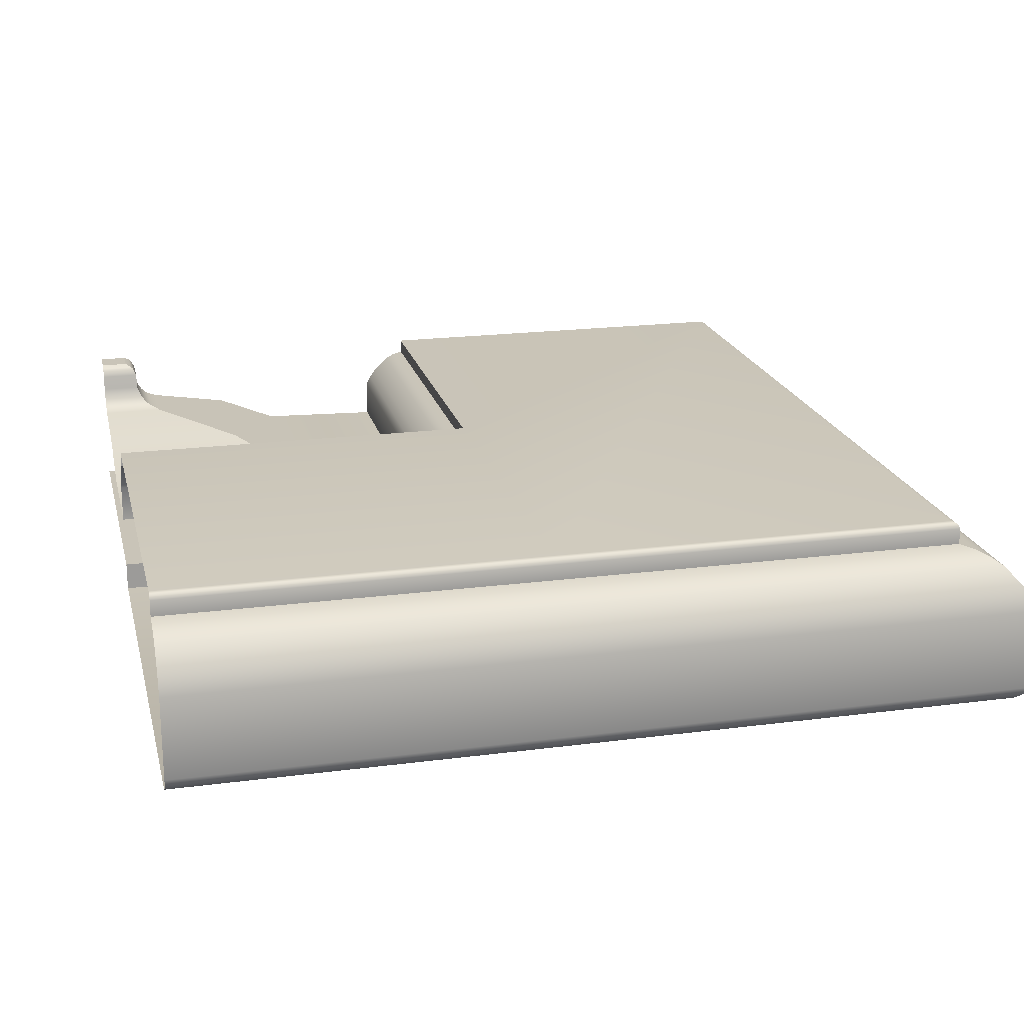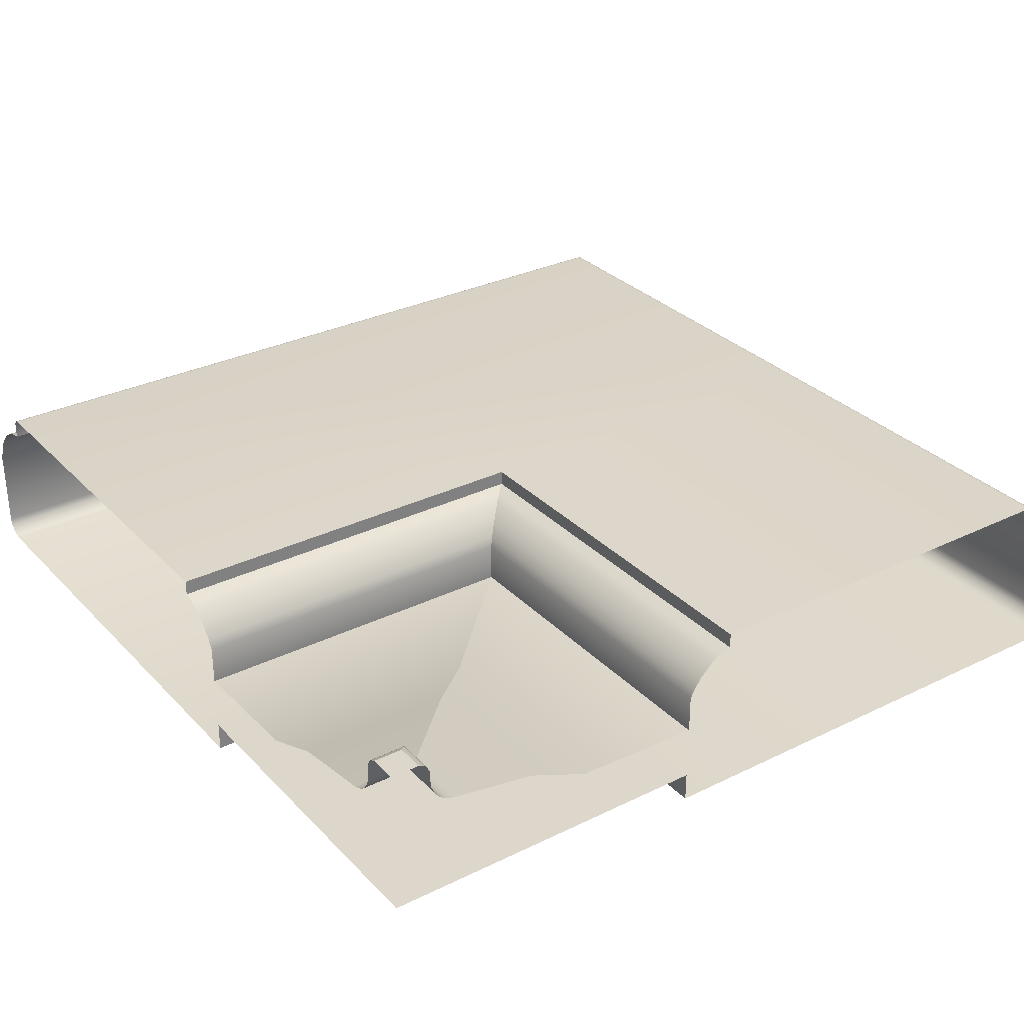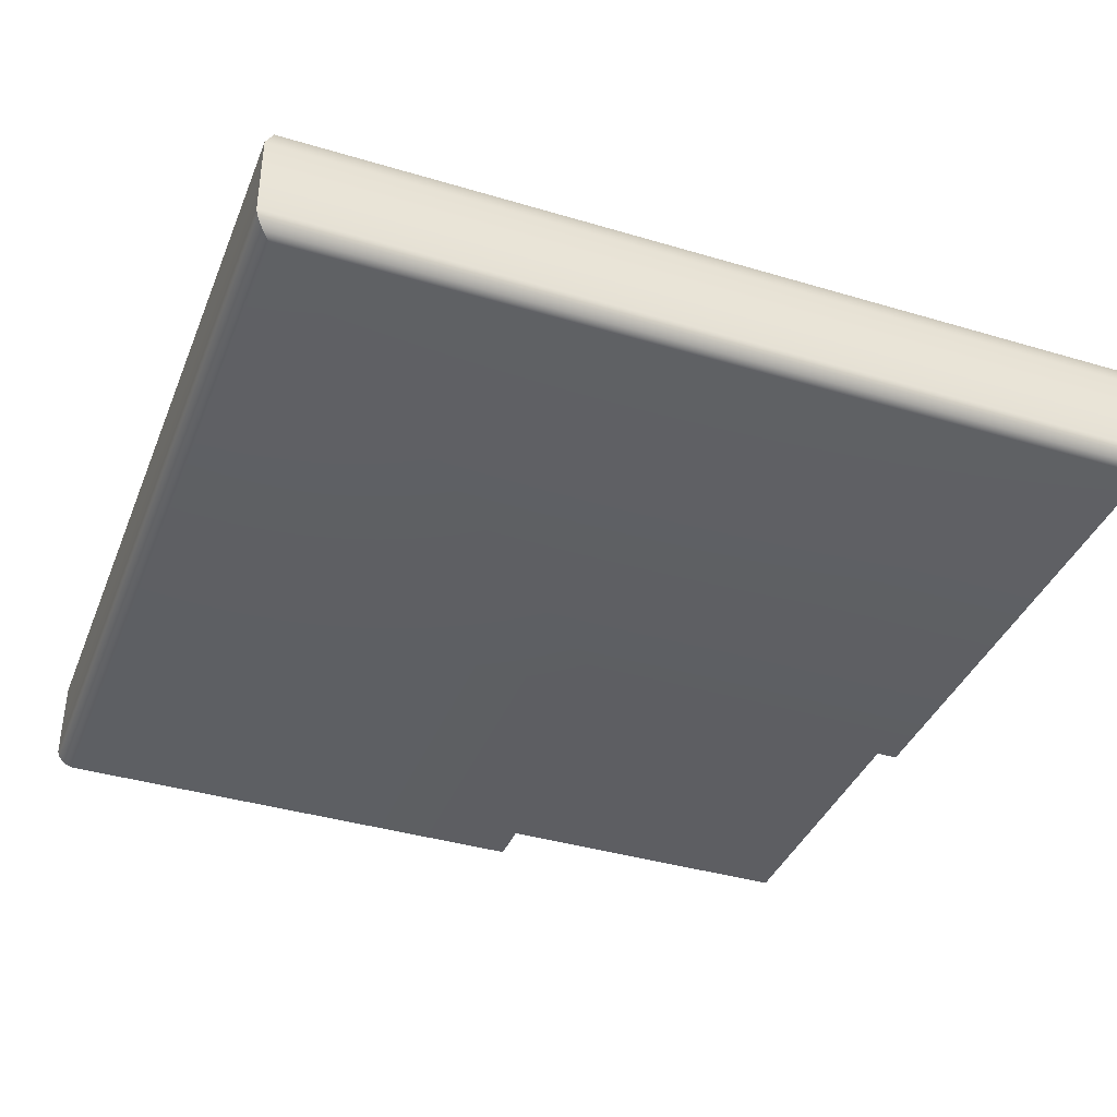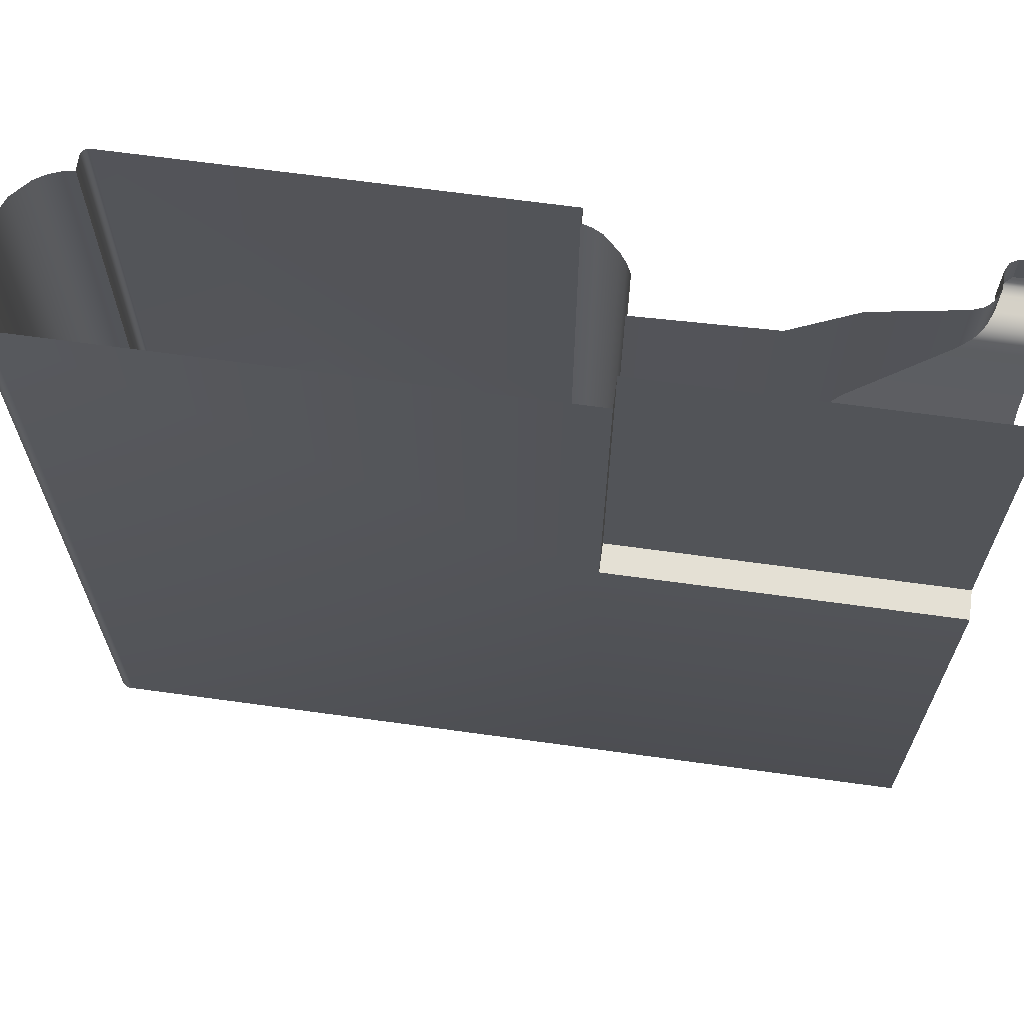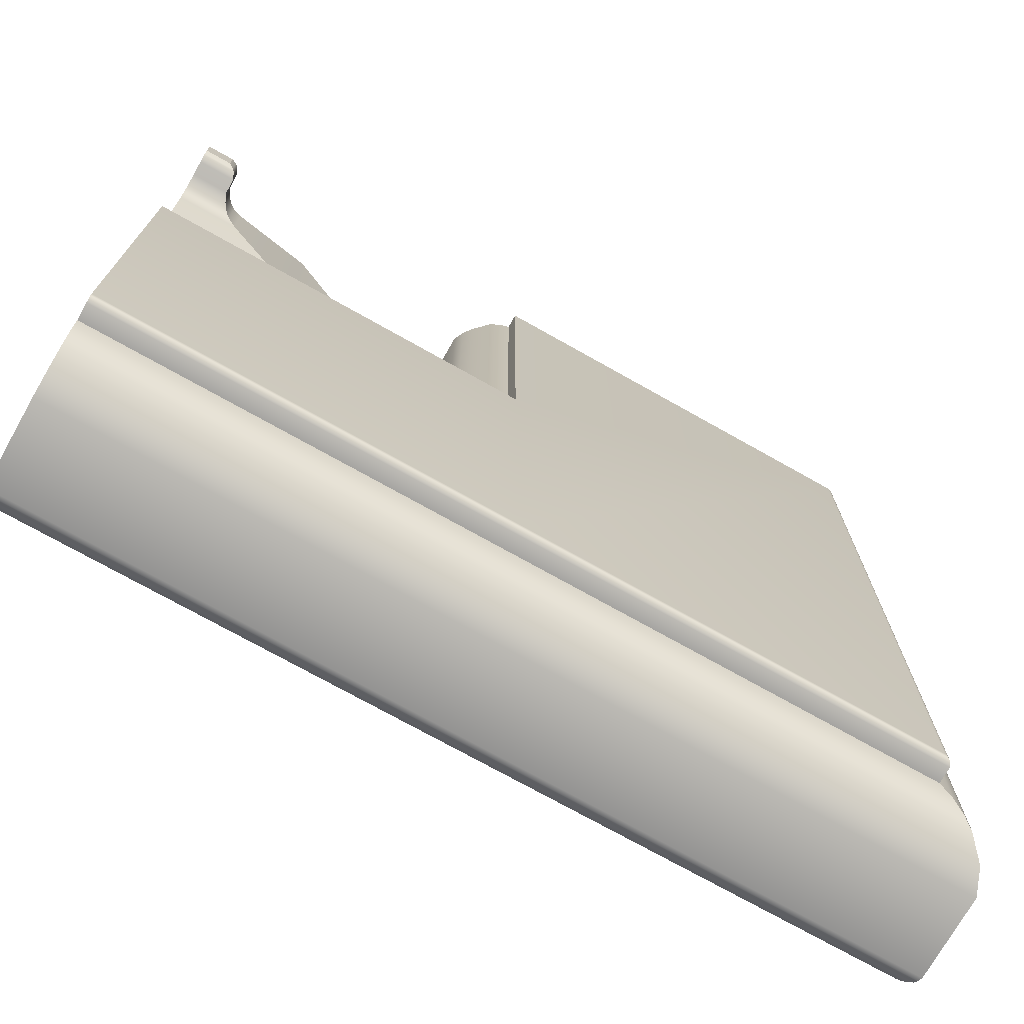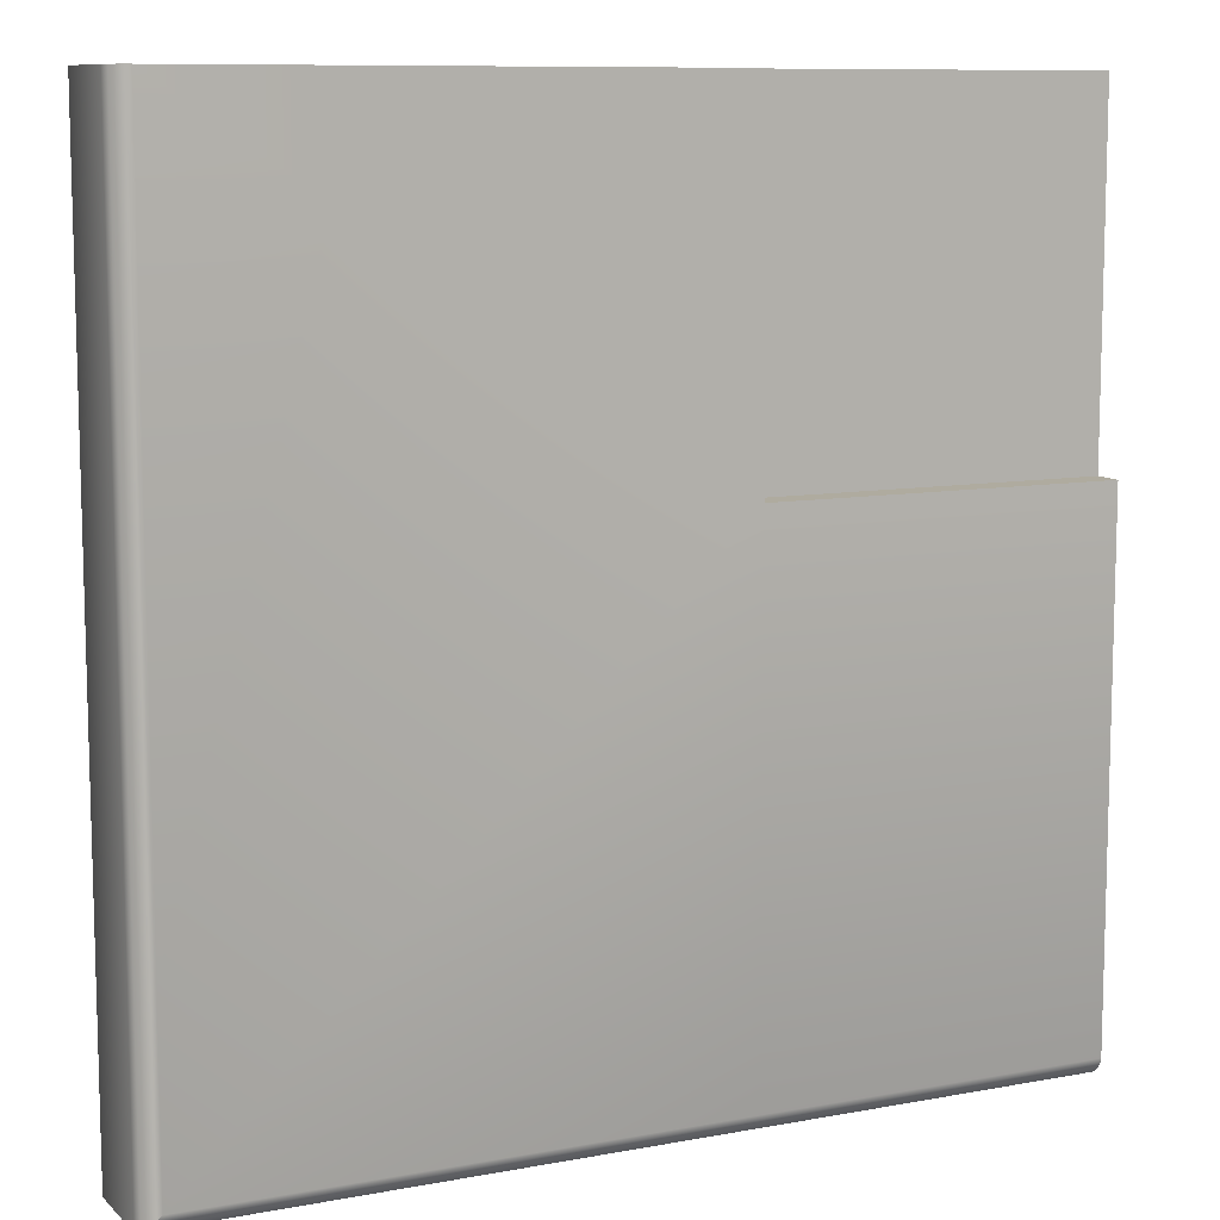
<metadata>
{"format":"obj","ext":"obj","renderer":"f3d","projection":"perspective","resolution":1024,"background":"white","views":[{"elev":20.1,"azim":-13.5,"up":"+Z"},{"elev":30.8,"azim":-125.1,"up":"+Z"},{"elev":-38.8,"azim":69.4,"up":"+Z"},{"elev":66.2,"azim":-172.1,"up":"+Y"},{"elev":-73.3,"azim":-29.4,"up":"+Y"},{"elev":9.7,"azim":154.2,"up":"+Y"}]}
</metadata>
<code>
o LB_11_BR1/LB_11_BR/mesh16/mesh16-geometry#mesh16-geometry
v 0.5994 -0.3848 0.301
v 0.5987 -0.3752 0.3019
v 0.5987 -0.3841 0.3019
v 0.5994 -0.3752 0.301
v 0.5979 -0.3752 0.3038
v 0.5898 -0.3841 0.3019
v 0.6001 -0.3855 0.3003
v 0.5979 -0.3833 0.3038
v 0.5898 -0.3848 0.301
v 0.5898 -0.3833 0.3038
v 0.6001 -0.3752 0.3003
v 0.5979 -0.3752 0.3071
v 0.601 -0.3752 0.2997
v 0.5898 -0.3855 0.3003
v 0.5979 -0.3833 0.3071
v 0.5898 -0.3833 0.3071
v 0.601 -0.3863 0.2997
v 0.5898 -0.3863 0.2997
v 0.5971 -0.3752 0.3086
v 0.603 -0.3752 0.299
v 0.5971 -0.3825 0.3086
v 0.5898 -0.3825 0.3086
v 0.5898 -0.3883 0.299
v 0.603 -0.3883 0.299
v 0.5966 -0.382 0.309
v 0.6201 -0.3752 0.2963
v 0.5966 -0.3752 0.309
v 0.5898 -0.4055 0.2963
v 0.6201 -0.4055 0.2963
v 0.5955 -0.3809 0.3095
v 0.5898 -0.382 0.309
v 0.6328 -0.3752 0.291
v 0.5955 -0.3752 0.3095
v 0.5898 -0.4181 0.291
v 0.6328 -0.4181 0.291
v 0.5898 -0.3809 0.3095
v 0.6585 -0.3752 0.2903
v 0.5898 -0.3752 0.3095
v 0.5898 -0.4439 0.2903
v 0.6585 -0.4439 0.2903
v 0.6585 -0.3752 0.298
v 0.6585 -0.4439 0.298
v 0.5898 -0.4439 0.298
v 0.6595 -0.3752 0.3
v 0.6595 -0.4449 0.3
v 0.5898 -0.4449 0.3
v 0.6609 -0.3752 0.3019
v 0.6609 -0.4463 0.3019
v 0.5898 -0.4463 0.3019
v 0.664 -0.3752 0.3049
v 0.5898 -0.4493 0.3049
v 0.664 -0.4493 0.3049
v 0.6659 -0.3752 0.3059
v 0.5898 -0.4513 0.3059
v 0.6659 -0.4513 0.3059
v 0.6679 -0.3752 0.3064
v 0.5898 -0.4533 0.3064
v 0.6679 -0.4533 0.3064
v 0.668 -0.3752 0.3094
v 0.668 -0.4533 0.3094
v 0.5898 -0.4533 0.3094
v 0.7514 -0.3752 0.3094
v 0.5898 -0.5367 0.3094
v 0.668 -0.5367 0.3094
v 0.7514 -0.5367 0.3094
v 0.6674 -0.5373 0.3094
v 0.7519 -0.3752 0.3094
v 0.5898 -0.5373 0.3094
v 0.7519 -0.5373 0.3094
v 0.5898 -0.5376 0.3092
v 0.7522 -0.5376 0.3092
v 0.7522 -0.3752 0.3092
v 0.6671 -0.5376 0.3092
v 0.6667 -0.538 0.3089
v 0.7526 -0.538 0.3089
v 0.5898 -0.538 0.3089
v 0.7526 -0.3752 0.3089
v 0.6666 -0.5381 0.3087
v 0.7527 -0.5381 0.3087
v 0.5898 -0.5381 0.3087
v 0.7527 -0.3752 0.3087
v 0.6664 -0.5383 0.3082
v 0.7529 -0.5383 0.3082
v 0.5898 -0.5383 0.3082
v 0.7529 -0.3752 0.3082
v 0.6664 -0.5383 0.3049
v 0.7529 -0.5383 0.3049
v 0.5898 -0.5383 0.3049
v 0.7529 -0.3752 0.3049
v 0.5898 -0.5408 0.3044
v 0.6639 -0.5408 0.3044
v 0.7554 -0.3752 0.3044
v 0.7554 -0.5408 0.3044
v 0.5898 -0.5431 0.3035
v 0.7577 -0.5431 0.3035
v 0.7577 -0.3752 0.3035
v 0.6616 -0.5431 0.3035
v 0.6595 -0.5452 0.3021
v 0.7598 -0.3752 0.3021
v 0.5898 -0.5452 0.3021
v 0.7598 -0.5452 0.3021
v 0.6563 -0.5484 0.2984
v 0.7631 -0.5484 0.2984
v 0.5898 -0.5484 0.2984
v 0.7631 -0.3752 0.2984
v 0.6544 -0.5503 0.2937
v 0.7649 -0.5503 0.2937
v 0.5898 -0.5503 0.2937
v 0.7649 -0.3752 0.2937
v 0.6544 -0.5503 0.2768
v 0.7649 -0.5503 0.2768
v 0.5898 -0.5503 0.2768
v 0.7649 -0.3752 0.2768
v 0.6546 -0.5501 0.2759
v 0.7647 -0.5501 0.2759
v 0.5898 -0.5501 0.2759
v 0.7647 -0.3752 0.2759
v 0.655 -0.5497 0.2751
v 0.7643 -0.5497 0.2751
v 0.5898 -0.5497 0.2751
v 0.7643 -0.3752 0.2751
v 0.5898 -0.5484 0.2739
v 0.6563 -0.5484 0.2739
v 0.763 -0.5484 0.2739
v 0.763 -0.3752 0.2739
v 0.5898 -0.5476 0.2735
v 0.6571 -0.5476 0.2735
v 0.7623 -0.5476 0.2735
v 0.7623 -0.3752 0.2735
v 0.6585 -0.5467 0.2732
v 0.7613 -0.5467 0.2732
v 0.5898 -0.5467 0.2732
v 0.7613 -0.3752 0.2732
v 0.6585 -0.4439 0.2732
v 0.5898 -0.4439 0.2732
v 0.6585 -0.3752 0.2732
v 0.6585 -0.4439 0.2791
v 0.6585 -0.3752 0.2791
v 0.5898 -0.4439 0.2791
v 0.5898 -0.3752 0.2791
f 1 2 3
f 2 1 4
f 5 3 2
f 6 1 3
f 7 4 1
f 3 5 8
f 1 6 9
f 3 10 6
f 4 7 11
f 9 7 1
f 12 8 5
f 10 3 8
f 7 13 11
f 7 9 14
f 8 12 15
f 8 16 10
f 13 7 17
f 18 7 14
f 19 15 12
f 16 8 15
f 7 18 17
f 17 20 13
f 15 19 21
f 15 22 16
f 23 17 18
f 20 17 24
f 19 25 21
f 22 15 21
f 17 23 24
f 24 26 20
f 25 19 27
f 25 22 21
f 28 24 23
f 26 24 29
f 27 30 25
f 22 25 31
f 24 28 29
f 29 32 26
f 30 27 33
f 30 31 25
f 34 29 28
f 32 29 35
f 33 36 30
f 31 30 36
f 29 34 35
f 35 37 32
f 36 33 38
f 39 35 34
f 37 35 40
f 35 39 40
f 40 41 37
f 39 42 40
f 41 40 42
f 42 39 43
f 42 44 41
f 43 45 42
f 44 42 45
f 45 43 46
f 45 47 44
f 46 48 45
f 47 45 48
f 48 46 49
f 48 50 47
f 51 48 49
f 50 48 52
f 48 51 52
f 52 53 50
f 54 52 51
f 53 52 55
f 52 54 55
f 55 56 53
f 57 55 54
f 56 55 58
f 55 57 58
f 58 59 56
f 57 60 58
f 59 58 60
f 60 57 61
f 60 62 59
f 63 60 61
f 64 62 60
f 60 63 64
f 62 64 65
f 63 66 64
f 66 65 64
f 65 67 62
f 66 63 68
f 65 66 69
f 67 65 69
f 70 66 68
f 66 71 69
f 69 72 67
f 66 70 73
f 71 66 73
f 72 69 71
f 70 74 73
f 73 75 71
f 75 72 71
f 74 70 76
f 75 73 74
f 72 75 77
f 76 78 74
f 74 79 75
f 79 77 75
f 78 76 80
f 79 74 78
f 77 79 81
f 80 82 78
f 78 83 79
f 83 81 79
f 82 80 84
f 83 78 82
f 81 83 85
f 84 86 82
f 86 83 82
f 87 85 83
f 86 84 88
f 83 86 87
f 85 87 89
f 90 86 88
f 91 87 86
f 87 92 89
f 86 90 91
f 87 91 93
f 92 87 93
f 94 91 90
f 91 95 93
f 93 96 92
f 91 94 97
f 95 91 97
f 96 93 95
f 94 98 97
f 98 95 97
f 95 99 96
f 98 94 100
f 95 98 101
f 99 95 101
f 100 102 98
f 98 103 101
f 103 99 101
f 102 100 104
f 103 98 102
f 99 103 105
f 104 106 102
f 102 107 103
f 107 105 103
f 106 104 108
f 107 102 106
f 105 107 109
f 108 110 106
f 110 107 106
f 111 109 107
f 110 108 112
f 107 110 111
f 109 111 113
f 112 114 110
f 114 111 110
f 115 113 111
f 114 112 116
f 111 114 115
f 113 115 117
f 116 118 114
f 118 115 114
f 119 117 115
f 118 116 120
f 115 118 119
f 117 119 121
f 122 118 120
f 123 119 118
f 124 121 119
f 118 122 123
f 119 123 124
f 121 124 125
f 126 123 122
f 127 124 123
f 128 125 124
f 123 126 127
f 124 127 128
f 125 128 129
f 126 130 127
f 130 128 127
f 131 129 128
f 130 126 132
f 128 130 131
f 129 131 133
f 132 134 130
f 134 131 130
f 131 134 133
f 134 132 135
f 133 134 136
f 135 137 134
f 134 138 136
f 137 135 139
f 138 134 137
f 140 137 139
f 137 140 138
f 3 2 1
f 4 1 2
f 2 3 5
f 3 1 6
f 1 4 7
f 8 5 3
f 9 6 1
f 6 10 3
f 11 7 4
f 1 7 9
f 5 8 12
f 8 3 10
f 11 13 7
f 14 9 7
f 15 12 8
f 10 16 8
f 17 7 13
f 14 7 18
f 12 15 19
f 15 8 16
f 17 18 7
f 13 20 17
f 21 19 15
f 16 22 15
f 18 17 23
f 24 17 20
f 21 25 19
f 21 15 22
f 24 23 17
f 20 26 24
f 27 19 25
f 21 22 25
f 23 24 28
f 29 24 26
f 25 30 27
f 31 25 22
f 29 28 24
f 26 32 29
f 33 27 30
f 25 31 30
f 28 29 34
f 35 29 32
f 30 36 33
f 36 30 31
f 35 34 29
f 32 37 35
f 38 33 36
f 34 35 39
f 40 35 37
f 40 39 35
f 37 41 40
f 40 42 39
f 42 40 41
f 43 39 42
f 41 44 42
f 42 45 43
f 45 42 44
f 46 43 45
f 44 47 45
f 45 48 46
f 48 45 47
f 49 46 48
f 47 50 48
f 49 48 51
f 52 48 50
f 52 51 48
f 50 53 52
f 51 52 54
f 55 52 53
f 55 54 52
f 53 56 55
f 54 55 57
f 58 55 56
f 58 57 55
f 56 59 58
f 58 60 57
f 60 58 59
f 61 57 60
f 59 62 60
f 61 60 63
f 60 62 64
f 64 63 60
f 65 64 62
f 64 66 63
f 64 65 66
f 62 67 65
f 68 63 66
f 69 66 65
f 69 65 67
f 68 66 70
f 69 71 66
f 67 72 69
f 73 70 66
f 73 66 71
f 71 69 72
f 73 74 70
f 71 75 73
f 71 72 75
f 76 70 74
f 74 73 75
f 77 75 72
f 74 78 76
f 75 79 74
f 75 77 79
f 80 76 78
f 78 74 79
f 81 79 77
f 78 82 80
f 79 83 78
f 79 81 83
f 84 80 82
f 82 78 83
f 85 83 81
f 82 86 84
f 82 83 86
f 83 85 87
f 88 84 86
f 87 86 83
f 89 87 85
f 88 86 90
f 86 87 91
f 89 92 87
f 91 90 86
f 93 91 87
f 93 87 92
f 90 91 94
f 93 95 91
f 92 96 93
f 97 94 91
f 97 91 95
f 95 93 96
f 97 98 94
f 97 95 98
f 96 99 95
f 100 94 98
f 101 98 95
f 101 95 99
f 98 102 100
f 101 103 98
f 101 99 103
f 104 100 102
f 102 98 103
f 105 103 99
f 102 106 104
f 103 107 102
f 103 105 107
f 108 104 106
f 106 102 107
f 109 107 105
f 106 110 108
f 106 107 110
f 107 109 111
f 112 108 110
f 111 110 107
f 113 111 109
f 110 114 112
f 110 111 114
f 111 113 115
f 116 112 114
f 115 114 111
f 117 115 113
f 114 118 116
f 114 115 118
f 115 117 119
f 120 116 118
f 119 118 115
f 121 119 117
f 120 118 122
f 118 119 123
f 119 121 124
f 123 122 118
f 124 123 119
f 125 124 121
f 122 123 126
f 123 124 127
f 124 125 128
f 127 126 123
f 128 127 124
f 129 128 125
f 127 130 126
f 127 128 130
f 128 129 131
f 132 126 130
f 131 130 128
f 133 131 129
f 130 134 132
f 130 131 134
f 133 134 131
f 135 132 134
f 136 134 133
f 134 137 135
f 136 138 134
f 139 135 137
f 137 134 138
f 139 137 140
f 138 140 137

</code>
